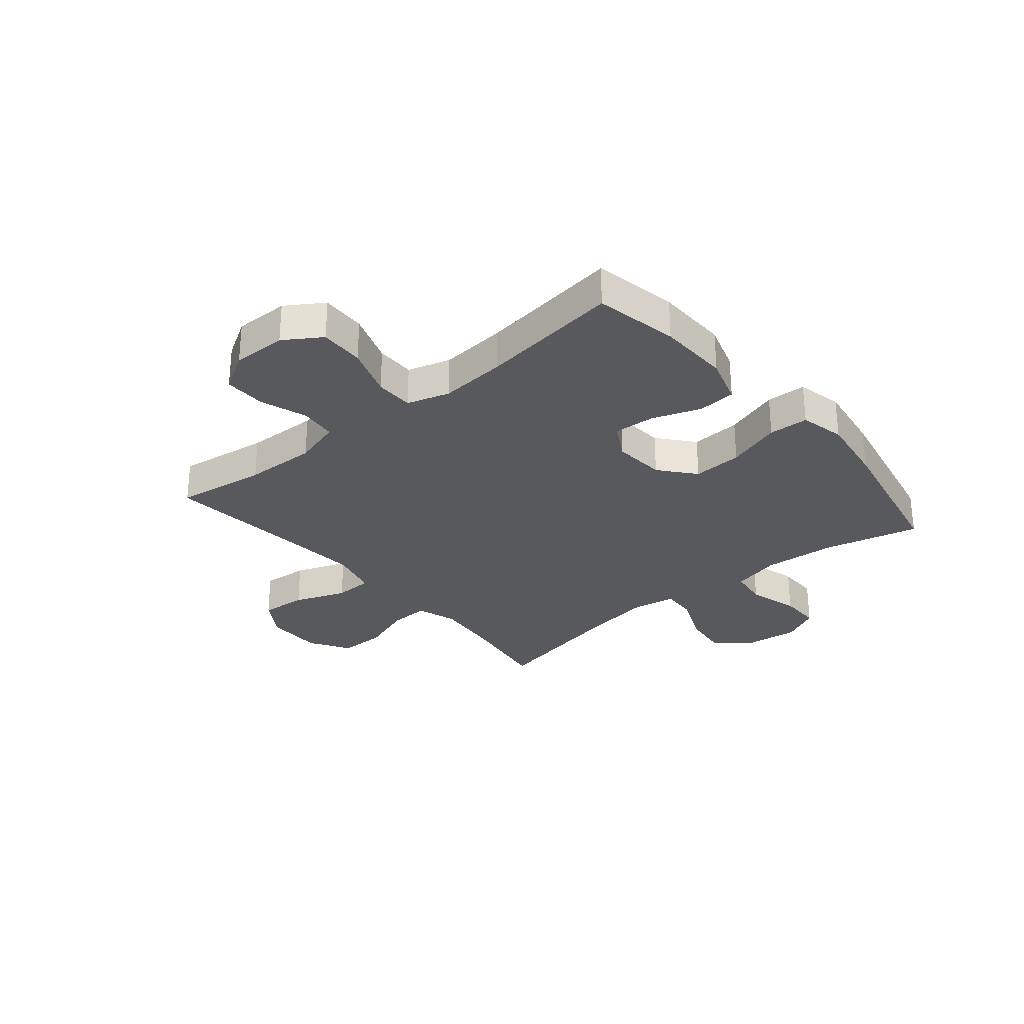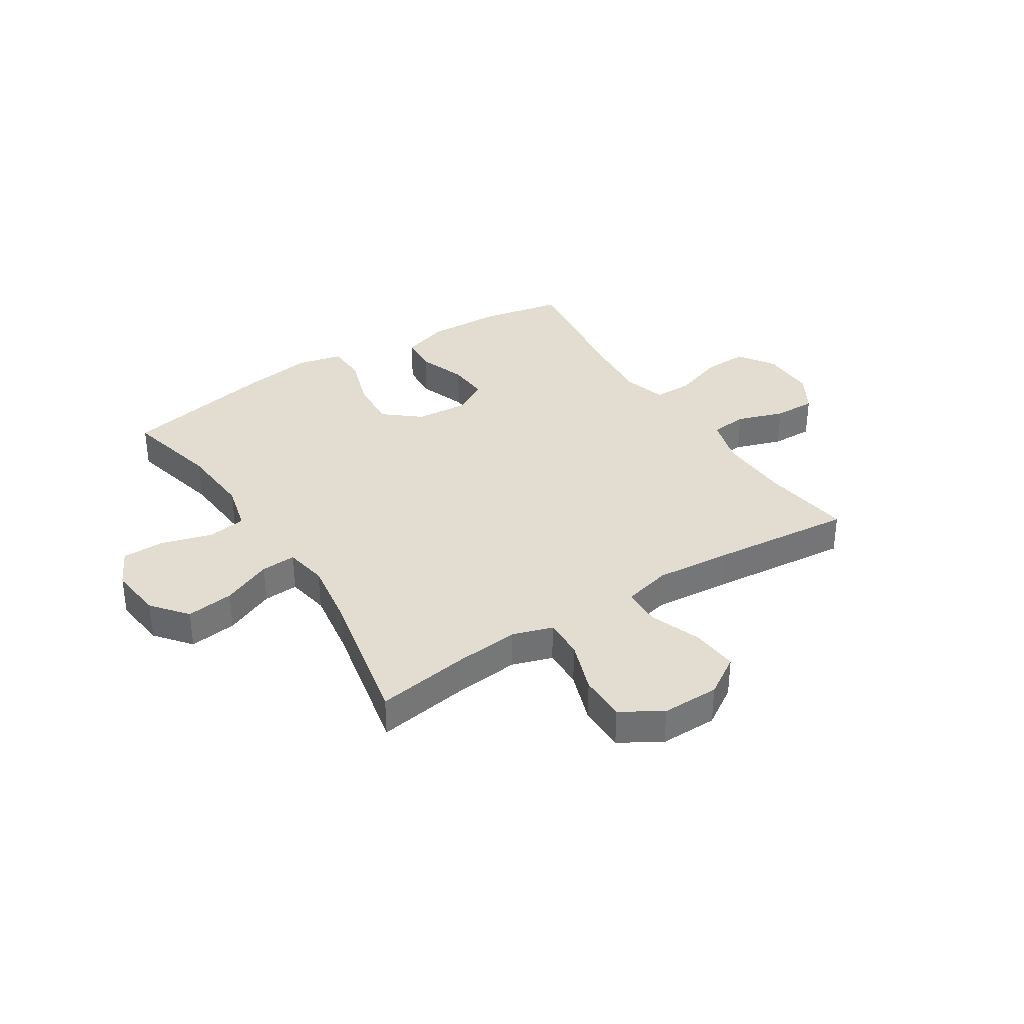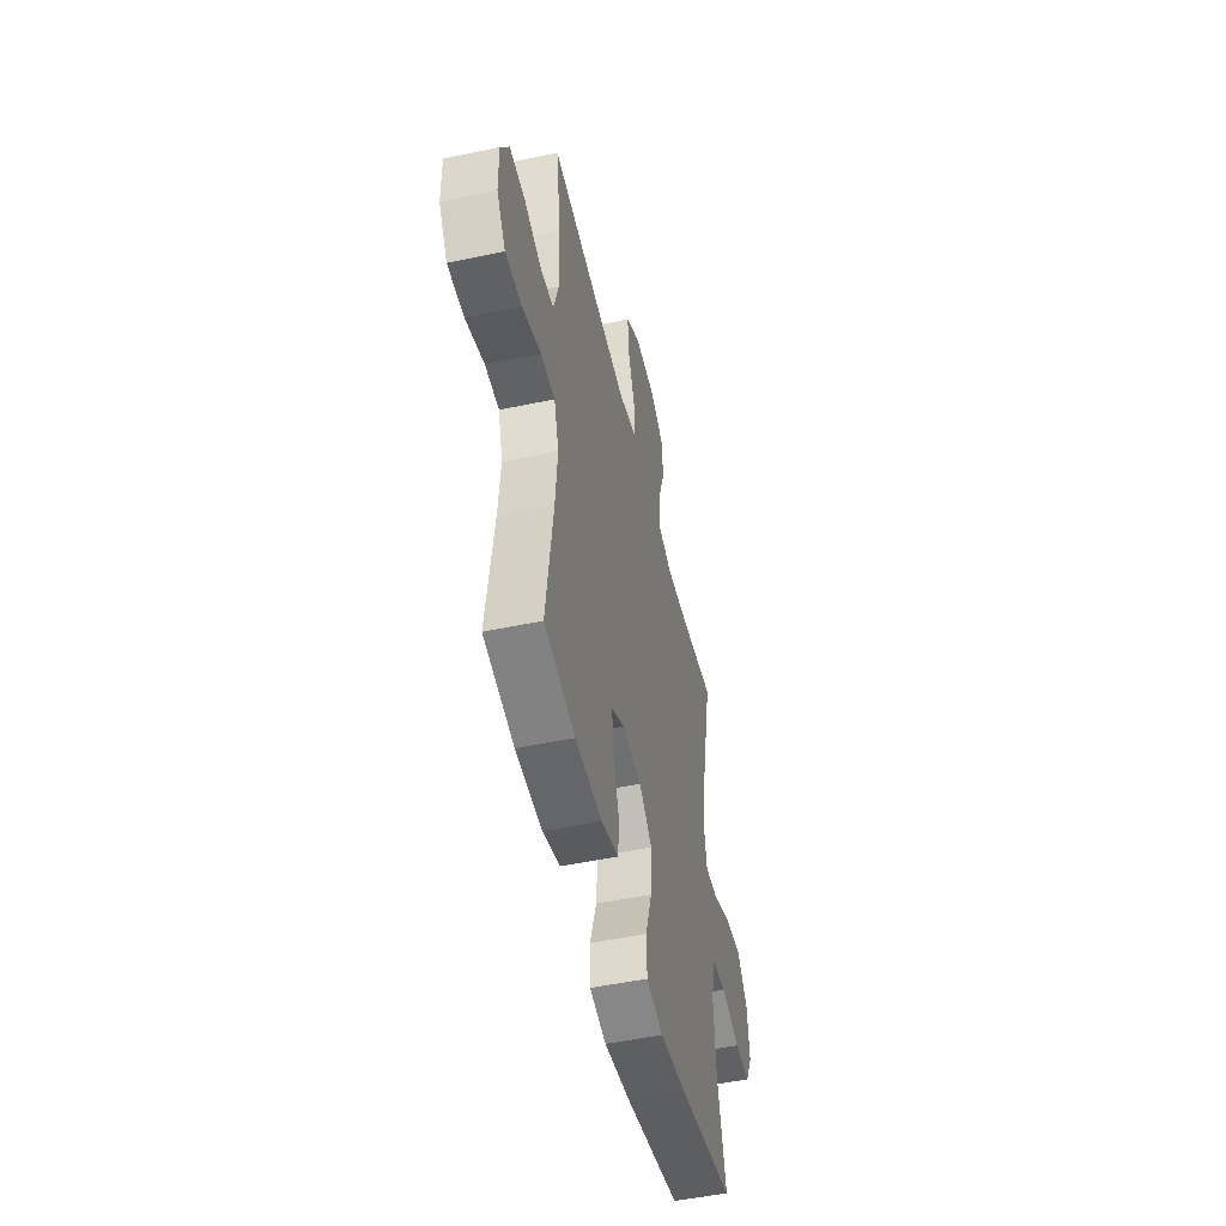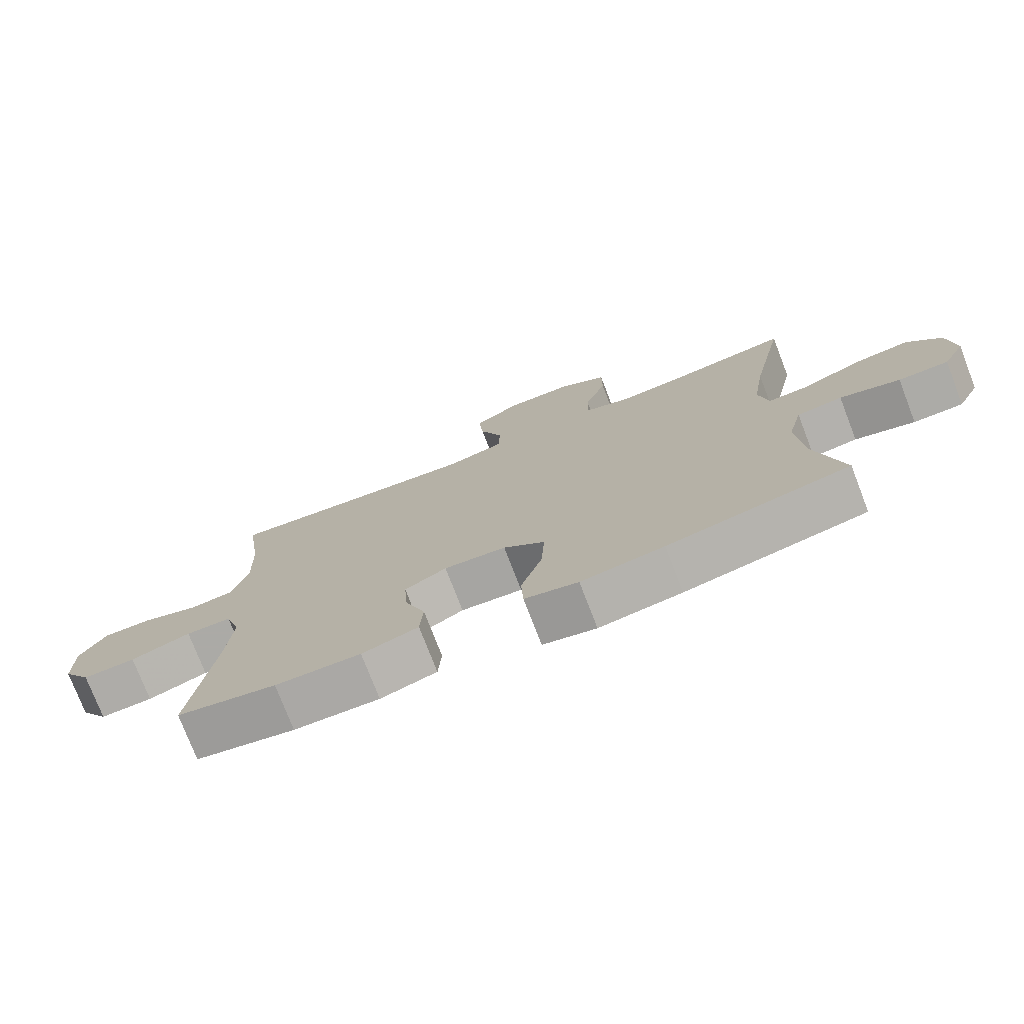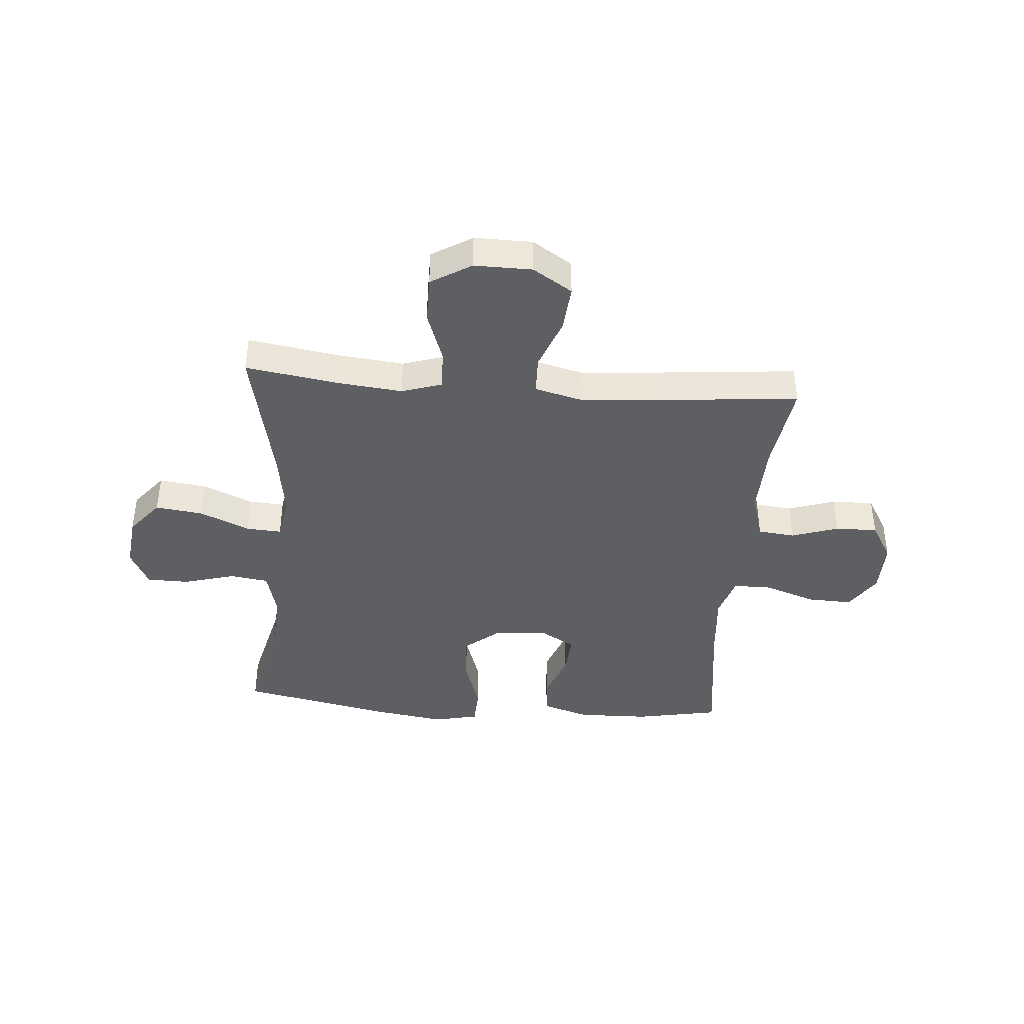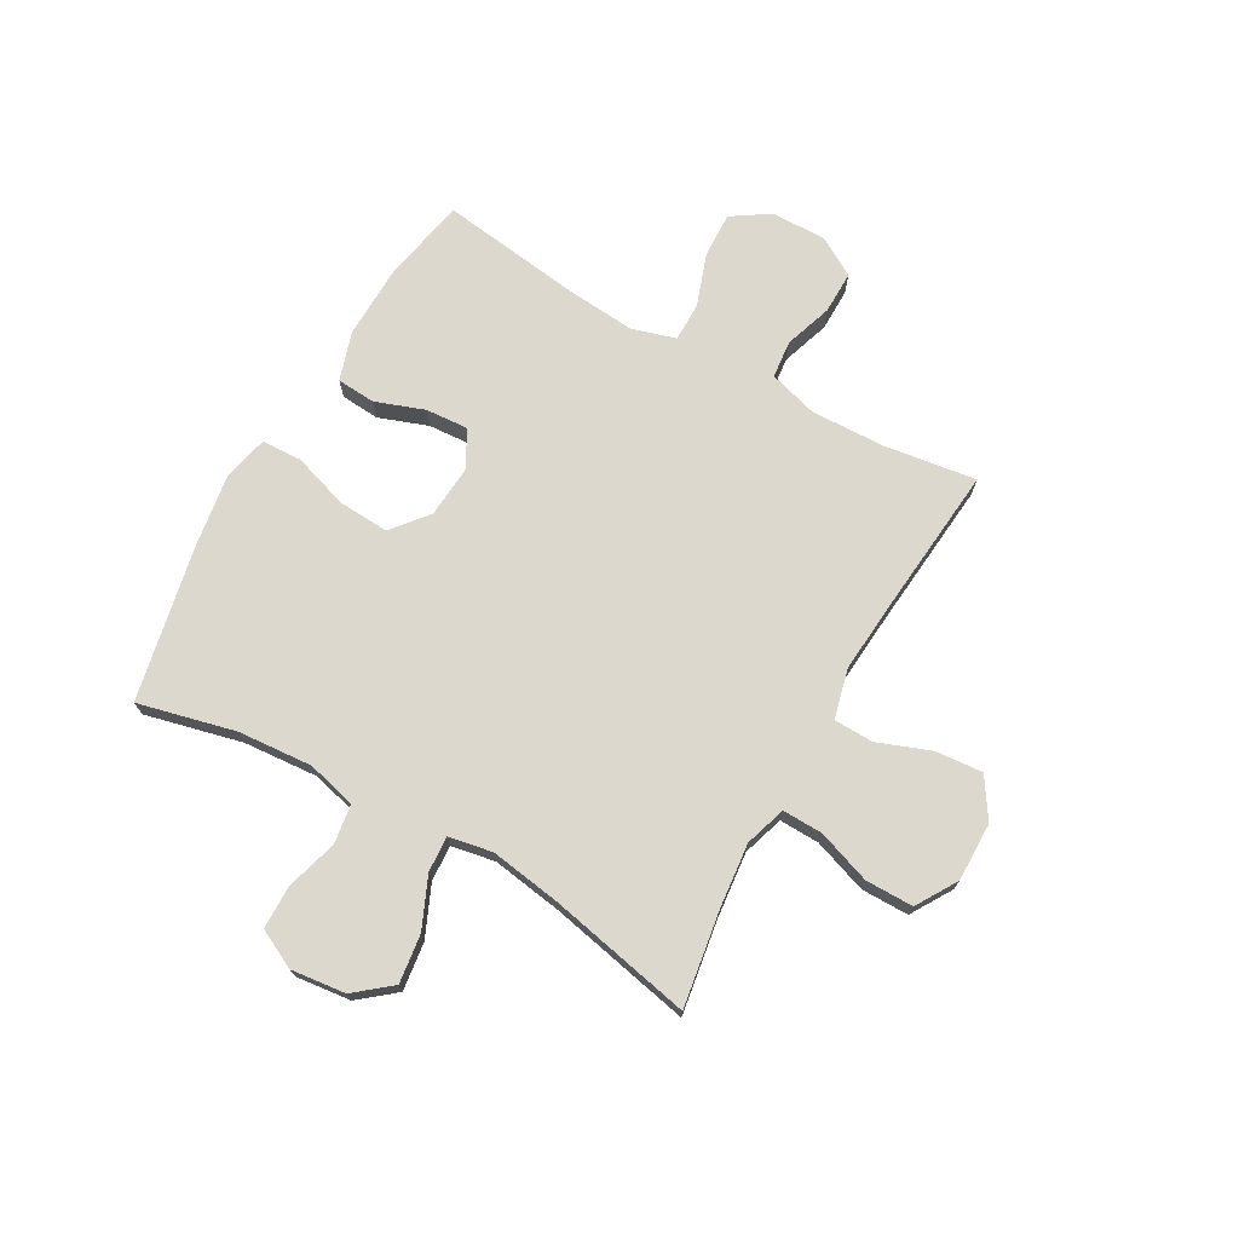
<metadata>
{"format":"obj","ext":"obj","renderer":"f3d","projection":"perspective","resolution":1024,"background":"white","views":[{"elev":-29.1,"azim":130.0,"up":"+Y"},{"elev":35.2,"azim":-32.5,"up":"+Y"},{"elev":-50.5,"azim":103.0,"up":"+Z"},{"elev":-75.9,"azim":-158.9,"up":"+Z"},{"elev":-40.5,"azim":-4.6,"up":"+Y"},{"elev":72.4,"azim":-60.6,"up":"+Y"}]}
</metadata>
<code>
v 0.5 0.07 0.5
v 0.477 0.07 0.337
v 0.473 0.07 0.208
v 0.498 0.07 0.122
v 0.564 0.07 0.115
v 0.648 0.07 0.143
v 0.723 0.07 0.144
v 0.763 0.07 0.076
v 0.762 0.07 -0.021
v 0.719 0.07 -0.087
v 0.639 0.07 -0.084
v 0.548 0.07 -0.052
v 0.479 0.07 -0.052
v 0.456 0.07 -0.128
v 0.466 0.07 -0.247
v 0.5 0.07 -0.5
v 0.35 0.07 -0.529
v 0.221 0.07 -0.532
v 0.136 0.07 -0.505
v 0.131 0.07 -0.437
v 0.162 0.07 -0.351
v 0.167 0.07 -0.277
v 0.104 0.07 -0.241
v 0.01 0.07 -0.248
v -0.053 0.07 -0.3
v -0.048 0.07 -0.389
v -0.016 0.07 -0.487
v -0.019 0.07 -0.558
v -0.1 0.07 -0.576
v -0.225 0.07 -0.557
v -0.5 0.07 -0.5
v -0.459 0.07 -0.33
v -0.449 0.07 -0.199
v -0.471 0.07 -0.112
v -0.54 0.07 -0.102
v -0.631 0.07 -0.128
v -0.707 0.07 -0.127
v -0.741 0.07 -0.059
v -0.73 0.07 0.037
v -0.679 0.07 0.1
v -0.594 0.07 0.089
v -0.505 0.07 0.05
v -0.442 0.07 0.046
v -0.428 0.07 0.123
v -0.447 0.07 0.246
v -0.5 0.07 0.5
v -0.334 0.07 0.474
v -0.219 0.07 0.462
v -0.147 0.07 0.485
v -0.149 0.07 0.556
v -0.182 0.07 0.65
v -0.182 0.07 0.734
v -0.11 0.07 0.778
v -0.007 0.07 0.777
v 0.063 0.07 0.732
v 0.056 0.07 0.649
v 0.021 0.07 0.556
v 0.023 0.07 0.487
v 0.11 0.07 0.465
v 0.245 0.07 0.476
v 0.5 0 0.5
v 0.477 0 0.337
v 0.473 0 0.208
v 0.498 0 0.122
v 0.564 0 0.115
v 0.648 0 0.143
v 0.723 0 0.144
v 0.763 0 0.076
v 0.762 0 -0.021
v 0.719 0 -0.087
v 0.639 0 -0.084
v 0.548 0 -0.052
v 0.479 0 -0.052
v 0.456 0 -0.128
v 0.466 0 -0.247
v 0.5 0 -0.5
v 0.35 0 -0.529
v 0.221 0 -0.532
v 0.136 0 -0.505
v 0.131 0 -0.437
v 0.162 0 -0.351
v 0.167 0 -0.277
v 0.104 0 -0.241
v 0.01 0 -0.248
v -0.053 0 -0.3
v -0.048 0 -0.389
v -0.016 0 -0.487
v -0.019 0 -0.558
v -0.1 0 -0.576
v -0.225 0 -0.557
v -0.5 0 -0.5
v -0.459 0 -0.33
v -0.449 0 -0.199
v -0.471 0 -0.112
v -0.54 0 -0.102
v -0.631 0 -0.128
v -0.707 0 -0.127
v -0.741 0 -0.059
v -0.73 0 0.037
v -0.679 0 0.1
v -0.594 0 0.089
v -0.505 0 0.05
v -0.442 0 0.046
v -0.428 0 0.123
v -0.447 0 0.246
v -0.5 0 0.5
v -0.334 0 0.474
v -0.219 0 0.462
v -0.147 0 0.485
v -0.149 0 0.556
v -0.182 0 0.65
v -0.182 0 0.734
v -0.11 0 0.778
v -0.007 0 0.777
v 0.063 0 0.732
v 0.056 0 0.649
v 0.021 0 0.556
v 0.023 0 0.487
v 0.11 0 0.465
v 0.245 0 0.476
f 55 56 57
f 54 55 57
f 53 54 57
f 52 53 57
f 51 52 57
f 50 51 57
f 49 50 57 58
f 48 49 58 59
f 45 46 47
f 44 45 47 48
f 43 44 48 59
f 40 41 42
f 39 40 42
f 38 39 42
f 37 38 42
f 36 37 42
f 35 36 42
f 34 35 42 43
f 43 59 60
f 34 43 60
f 33 34 60
f 30 31 32
f 29 30 32
f 28 29 32
f 27 28 32
f 26 27 32
f 25 26 32 33
f 19 20 21
f 18 19 21
f 17 18 21
f 16 17 21
f 15 16 21
f 14 15 21 22
f 13 14 22 23
f 10 11 12
f 9 10 12
f 8 9 12
f 7 8 12
f 6 7 12
f 5 6 12
f 4 5 12 13
f 13 23 24
f 4 13 24
f 3 4 24
f 60 1 2
f 25 33 60
f 24 25 60
f 3 24 60
f 2 3 60
f 117 116 115
f 117 115 114
f 117 114 113
f 117 113 112
f 117 112 111
f 117 111 110
f 118 117 110 109
f 119 118 109 108
f 107 106 105
f 108 107 105 104
f 119 108 104 103
f 102 101 100
f 102 100 99
f 102 99 98
f 102 98 97
f 102 97 96
f 102 96 95
f 103 102 95 94
f 120 119 103
f 120 103 94
f 120 94 93
f 92 91 90
f 92 90 89
f 92 89 88
f 92 88 87
f 92 87 86
f 93 92 86 85
f 81 80 79
f 81 79 78
f 81 78 77
f 81 77 76
f 81 76 75
f 82 81 75 74
f 83 82 74 73
f 72 71 70
f 72 70 69
f 72 69 68
f 72 68 67
f 72 67 66
f 72 66 65
f 73 72 65 64
f 84 83 73
f 84 73 64
f 84 64 63
f 62 61 120
f 120 93 85
f 120 85 84
f 120 84 63
f 120 63 62
f 1 61 62 2
f 2 62 63 3
f 3 63 64 4
f 4 64 65 5
f 5 65 66 6
f 6 66 67 7
f 7 67 68 8
f 8 68 69 9
f 9 69 70 10
f 10 70 71 11
f 11 71 72 12
f 12 72 73 13
f 13 73 74 14
f 14 74 75 15
f 15 75 76 16
f 16 76 77 17
f 17 77 78 18
f 18 78 79 19
f 19 79 80 20
f 20 80 81 21
f 21 81 82 22
f 22 82 83 23
f 23 83 84 24
f 24 84 85 25
f 25 85 86 26
f 26 86 87 27
f 27 87 88 28
f 28 88 89 29
f 29 89 90 30
f 30 90 91 31
f 31 91 92 32
f 32 92 93 33
f 33 93 94 34
f 34 94 95 35
f 35 95 96 36
f 36 96 97 37
f 37 97 98 38
f 38 98 99 39
f 39 99 100 40
f 40 100 101 41
f 41 101 102 42
f 42 102 103 43
f 43 103 104 44
f 44 104 105 45
f 45 105 106 46
f 46 106 107 47
f 47 107 108 48
f 48 108 109 49
f 49 109 110 50
f 50 110 111 51
f 51 111 112 52
f 52 112 113 53
f 53 113 114 54
f 54 114 115 55
f 55 115 116 56
f 56 116 117 57
f 57 117 118 58
f 58 118 119 59
f 59 119 120 60
f 60 120 61 1

</code>
